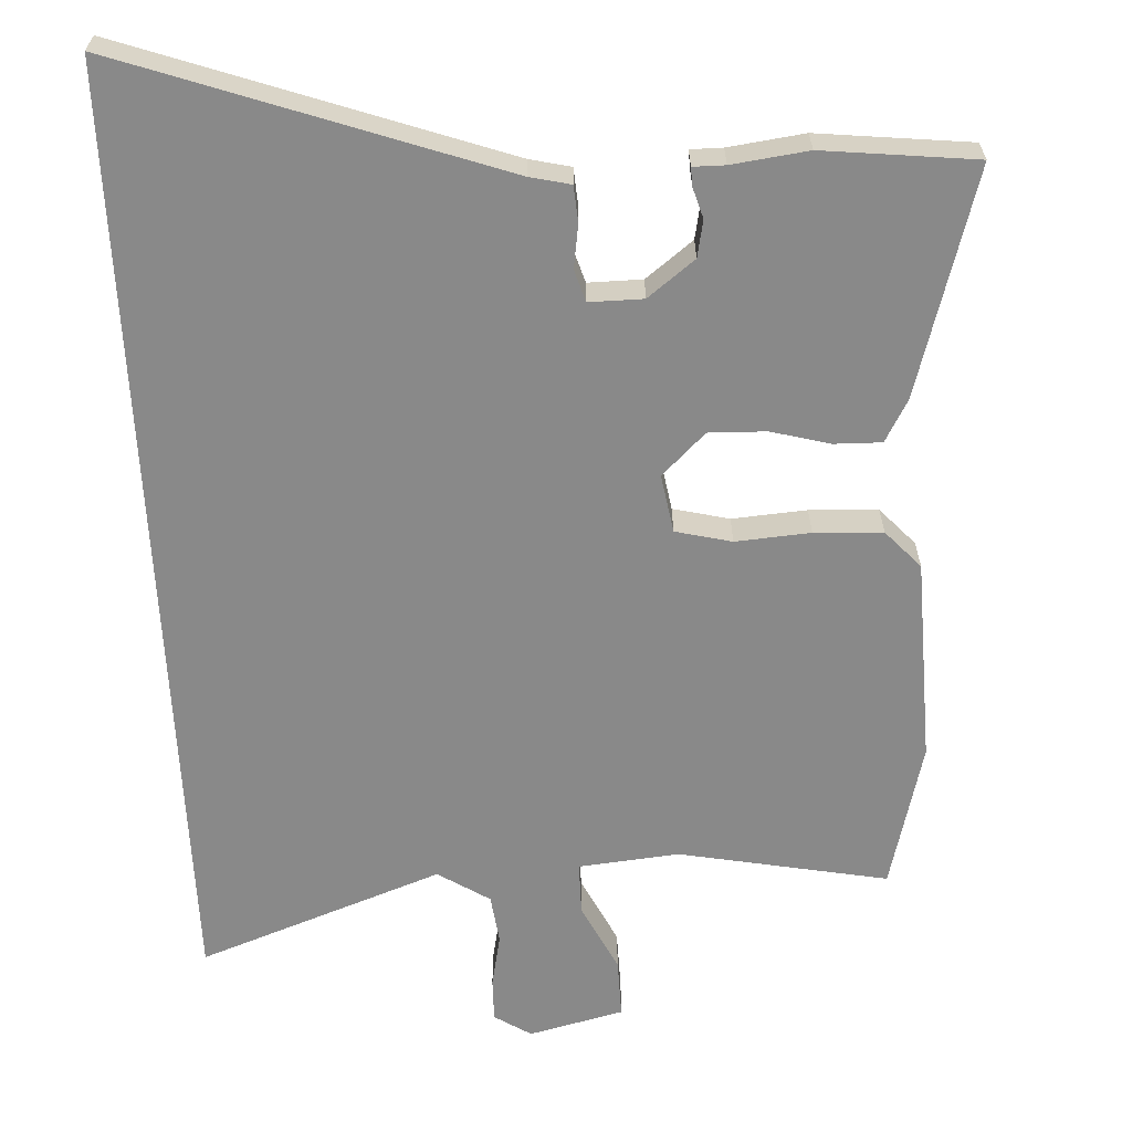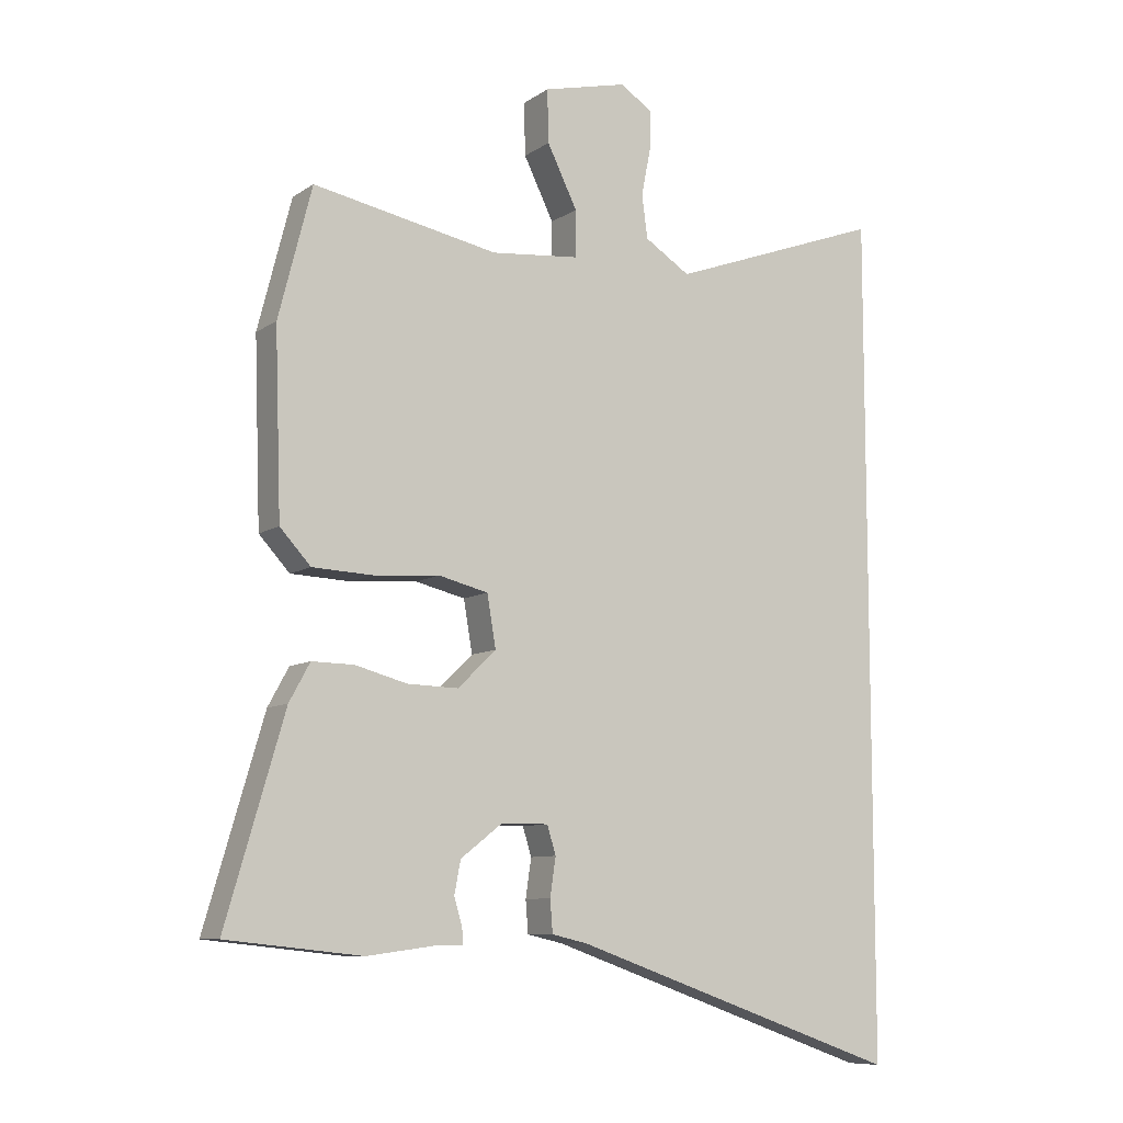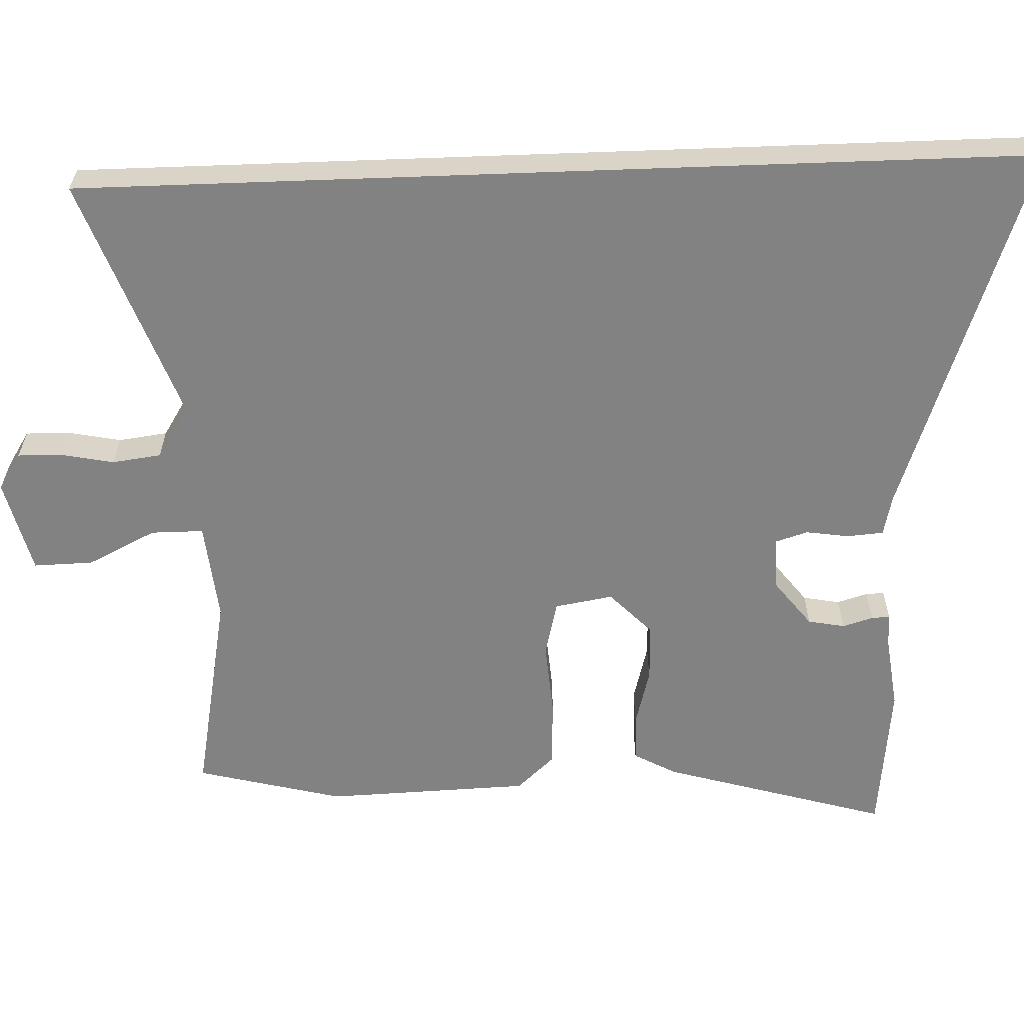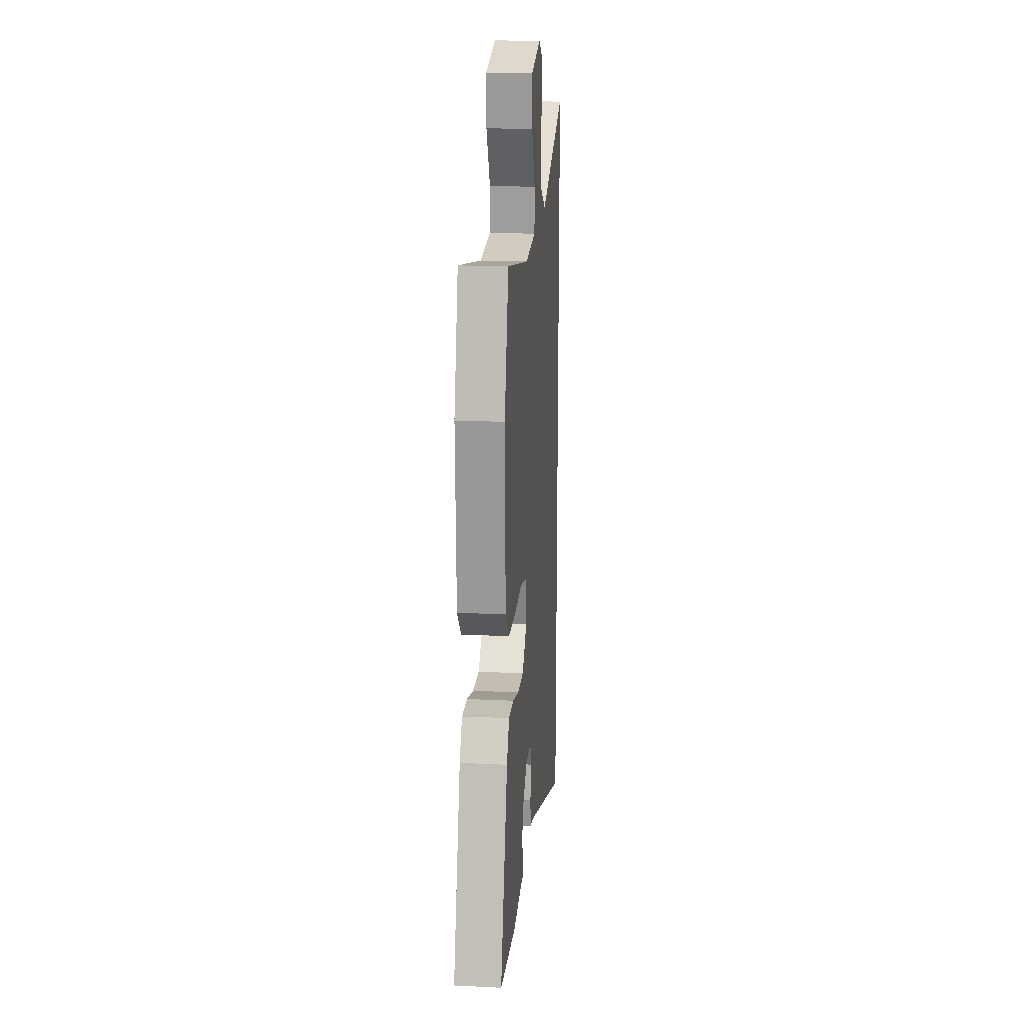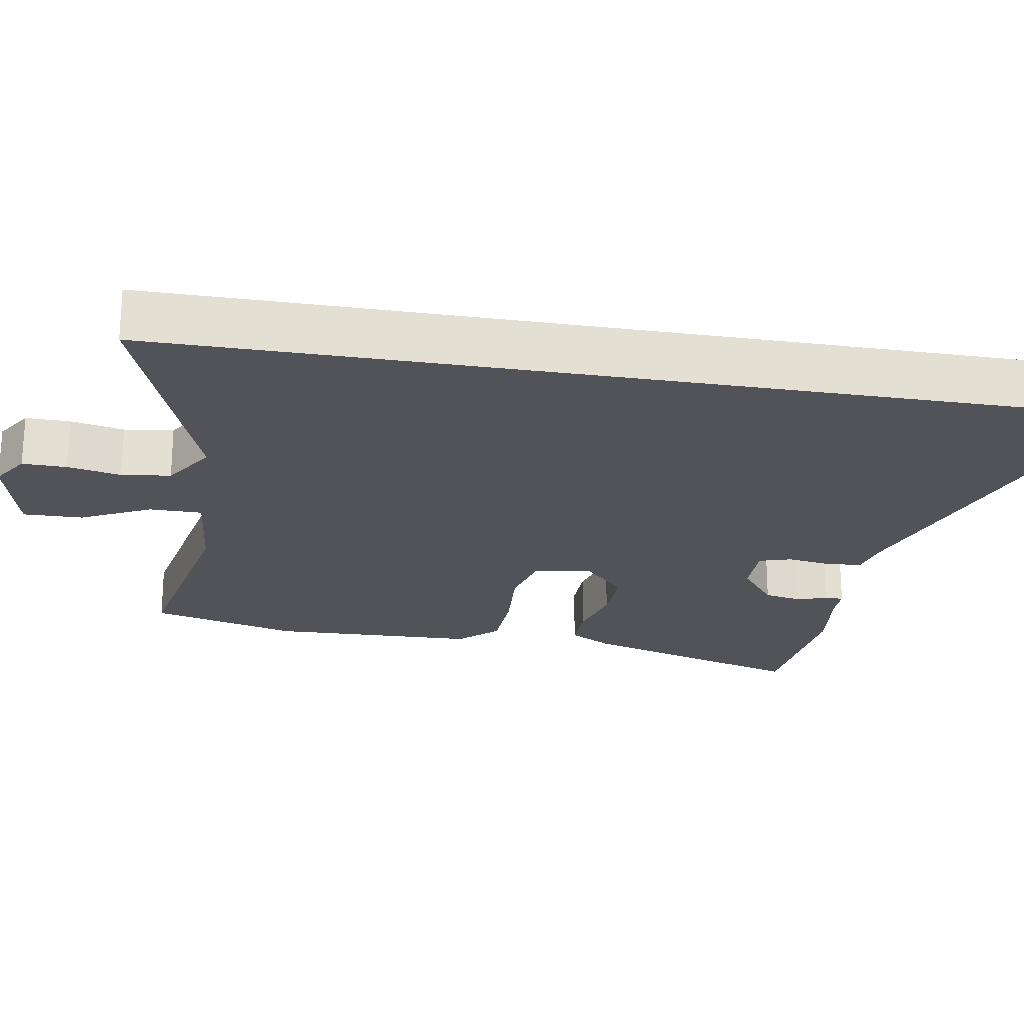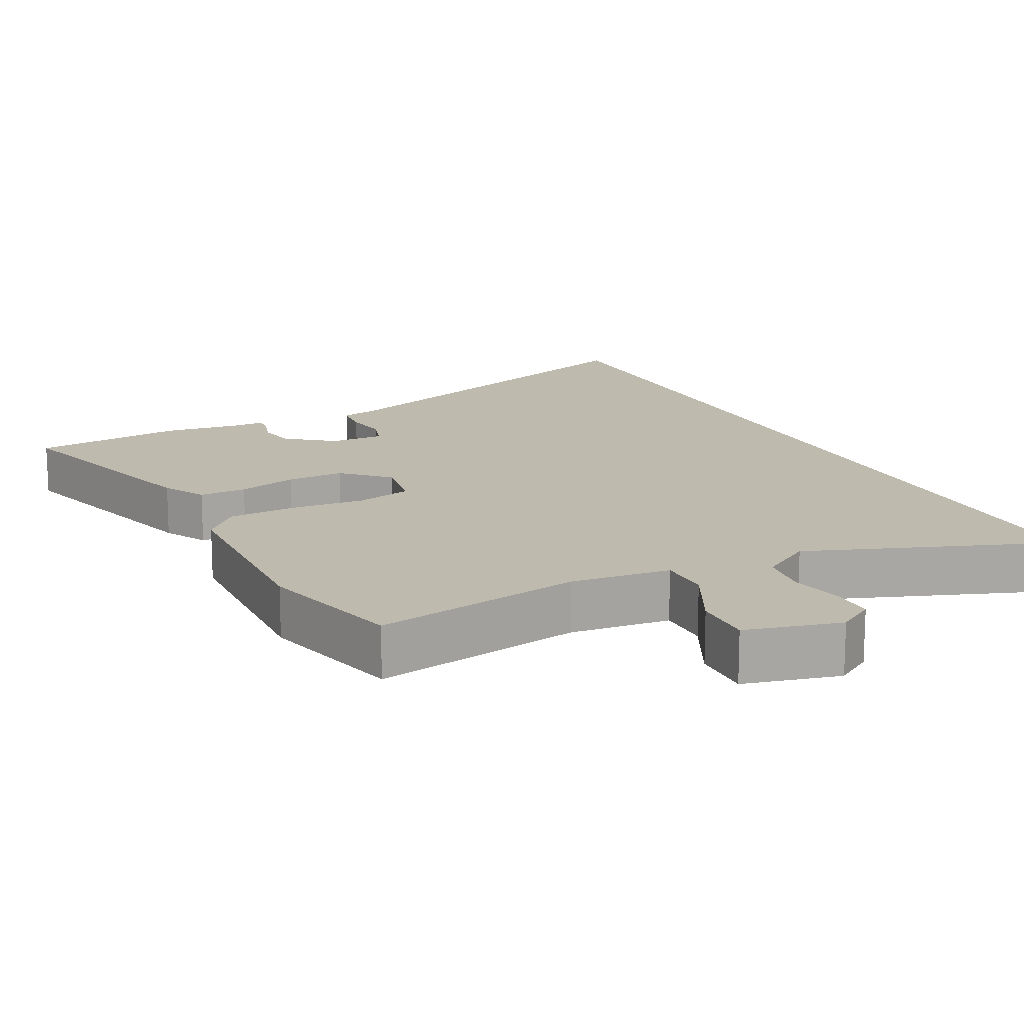
<metadata>
{"format":"obj","ext":"obj","renderer":"f3d","projection":"perspective","resolution":1024,"background":"white","views":[{"elev":-63.2,"azim":-177.2,"up":"+Y"},{"elev":-8.9,"azim":-31.1,"up":"+Z"},{"elev":-60.9,"azim":92.1,"up":"+Y"},{"elev":18.6,"azim":-84.7,"up":"+Z"},{"elev":-22.6,"azim":80.3,"up":"+Y"},{"elev":15.7,"azim":-26.6,"up":"+Y"}]}
</metadata>
<code>
v 0.5 0.07 -0.681
v -0.029 0.07 -0.495
v -0.086 0.07 -0.482
v -0.09 0.07 -0.431
v -0.081 0.07 -0.37
v -0.095 0.07 -0.325
v -0.171 0.07 -0.326
v -0.237 0.07 -0.377
v -0.247 0.07 -0.429
v -0.234 0.07 -0.472
v -0.233 0.07 -0.498
v -0.278 0.07 -0.498
v -0.385 0.07 -0.512
v -0.6 0.07 -0.489
v -0.507 0.07 -0.171
v -0.474 0.07 -0.111
v -0.407 0.07 -0.112
v -0.324 0.07 -0.134
v -0.243 0.07 -0.136
v -0.182 0.07 -0.077
v -0.196 0.07 0.005
v -0.275 0.07 0.024
v -0.38 0.07 0.016
v -0.476 0.07 0.02
v -0.525 0.07 0.073
v -0.535 0.07 0.362
v -0.482 0.07 0.569
v -0.187 0.07 0.513
v -0.046 0.07 0.527
v -0.046 0.07 0.601
v -0.094 0.07 0.698
v -0.096 0.07 0.782
v 0.038 0.07 0.815
v 0.09 0.07 0.782
v 0.089 0.07 0.72
v 0.074 0.07 0.645
v 0.083 0.07 0.576
v 0.156 0.07 0.53
v 0.5 0.07 0.656
v 0.5 0 -0.681
v -0.029 0 -0.495
v -0.086 0 -0.482
v -0.09 0 -0.431
v -0.081 0 -0.37
v -0.095 0 -0.325
v -0.171 0 -0.326
v -0.237 0 -0.377
v -0.247 0 -0.429
v -0.234 0 -0.472
v -0.233 0 -0.498
v -0.278 0 -0.498
v -0.385 0 -0.512
v -0.6 0 -0.489
v -0.507 0 -0.171
v -0.474 0 -0.111
v -0.407 0 -0.112
v -0.324 0 -0.134
v -0.243 0 -0.136
v -0.182 0 -0.077
v -0.196 0 0.005
v -0.275 0 0.024
v -0.38 0 0.016
v -0.476 0 0.02
v -0.525 0 0.073
v -0.535 0 0.362
v -0.482 0 0.569
v -0.187 0 0.513
v -0.046 0 0.527
v -0.046 0 0.601
v -0.094 0 0.698
v -0.096 0 0.782
v 0.038 0 0.815
v 0.09 0 0.782
v 0.089 0 0.72
v 0.074 0 0.645
v 0.083 0 0.576
v 0.156 0 0.53
v 0.5 0 0.656
f 38 39 1 2
f 37 38 2 3
f 36 37 3 4
f 33 34 35 36
f 30 31 32 33
f 29 30 33 36
f 25 26 27 28
f 25 28 29
f 22 23 24 25
f 22 25 29
f 21 22 29 36
f 15 16 17 18
f 15 18 19
f 12 13 14 15
f 12 15 19
f 9 10 11 12
f 8 9 12 19
f 7 8 19 20
f 36 4 5
f 36 5 6
f 20 21 36 6
f 6 7 20
f 41 40 78 77
f 42 41 77 76
f 43 42 76 75
f 75 74 73 72
f 72 71 70 69
f 75 72 69 68
f 67 66 65 64
f 68 67 64
f 64 63 62 61
f 68 64 61
f 75 68 61 60
f 57 56 55 54
f 58 57 54
f 54 53 52 51
f 58 54 51
f 51 50 49 48
f 58 51 48 47
f 59 58 47 46
f 44 43 75
f 45 44 75
f 45 75 60 59
f 59 46 45
f 1 40 41 2
f 2 41 42 3
f 3 42 43 4
f 4 43 44 5
f 5 44 45 6
f 6 45 46 7
f 7 46 47 8
f 8 47 48 9
f 9 48 49 10
f 10 49 50 11
f 11 50 51 12
f 12 51 52 13
f 13 52 53 14
f 14 53 54 15
f 15 54 55 16
f 16 55 56 17
f 17 56 57 18
f 18 57 58 19
f 19 58 59 20
f 20 59 60 21
f 21 60 61 22
f 22 61 62 23
f 23 62 63 24
f 24 63 64 25
f 25 64 65 26
f 26 65 66 27
f 27 66 67 28
f 28 67 68 29
f 29 68 69 30
f 30 69 70 31
f 31 70 71 32
f 32 71 72 33
f 33 72 73 34
f 34 73 74 35
f 35 74 75 36
f 36 75 76 37
f 37 76 77 38
f 38 77 78 39
f 39 78 40 1

</code>
